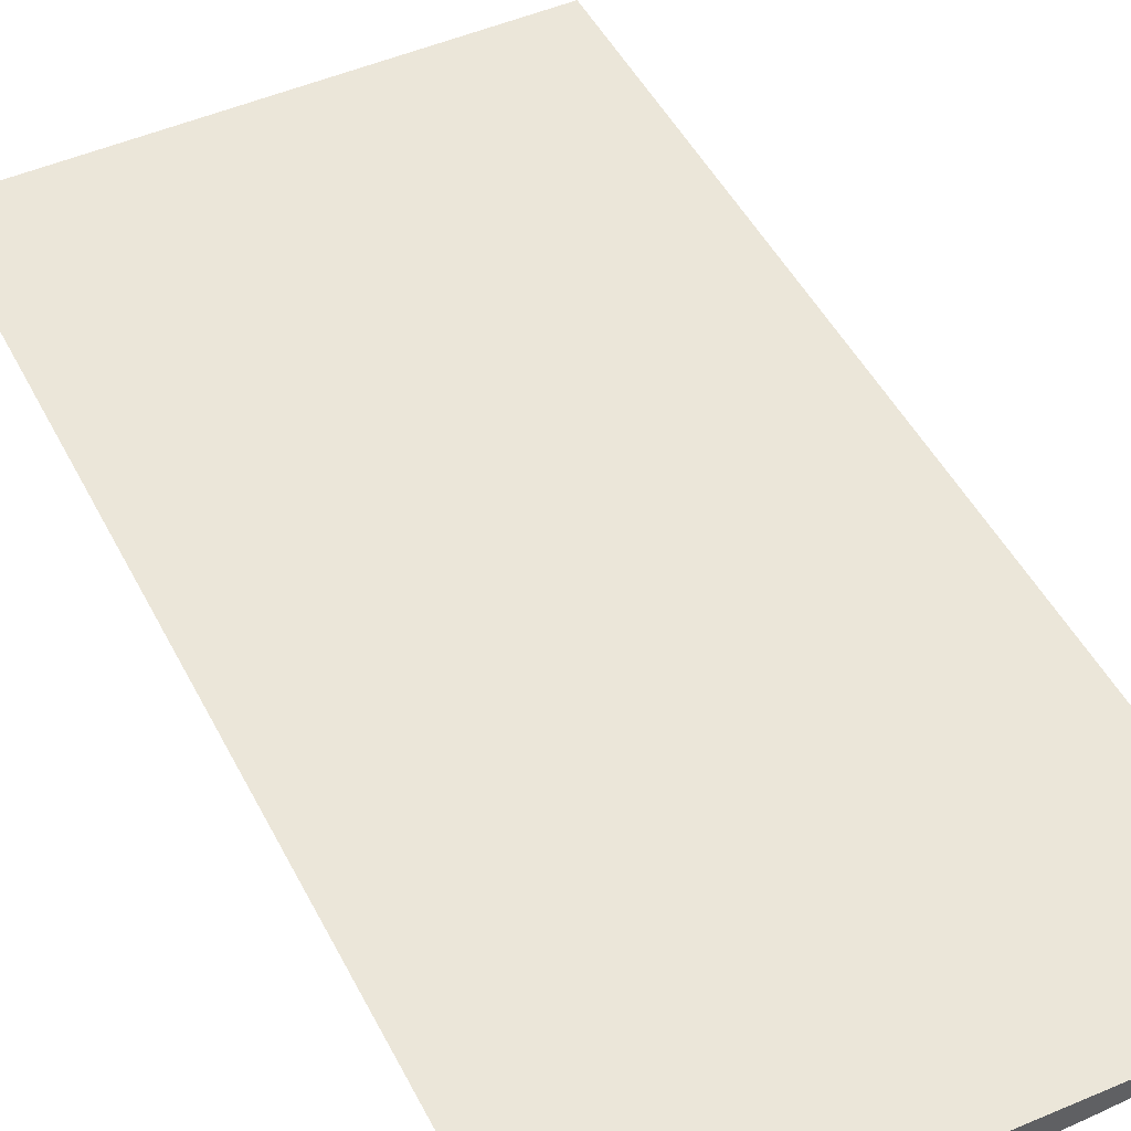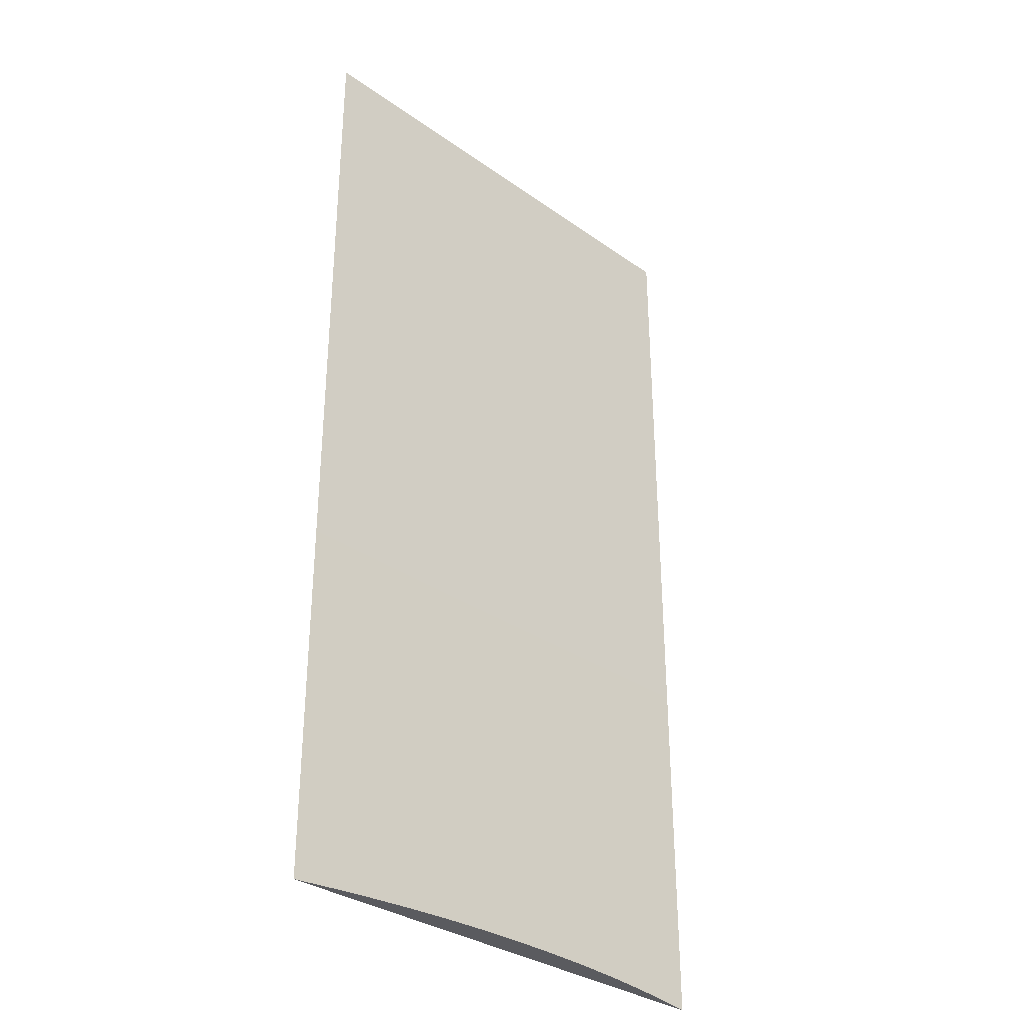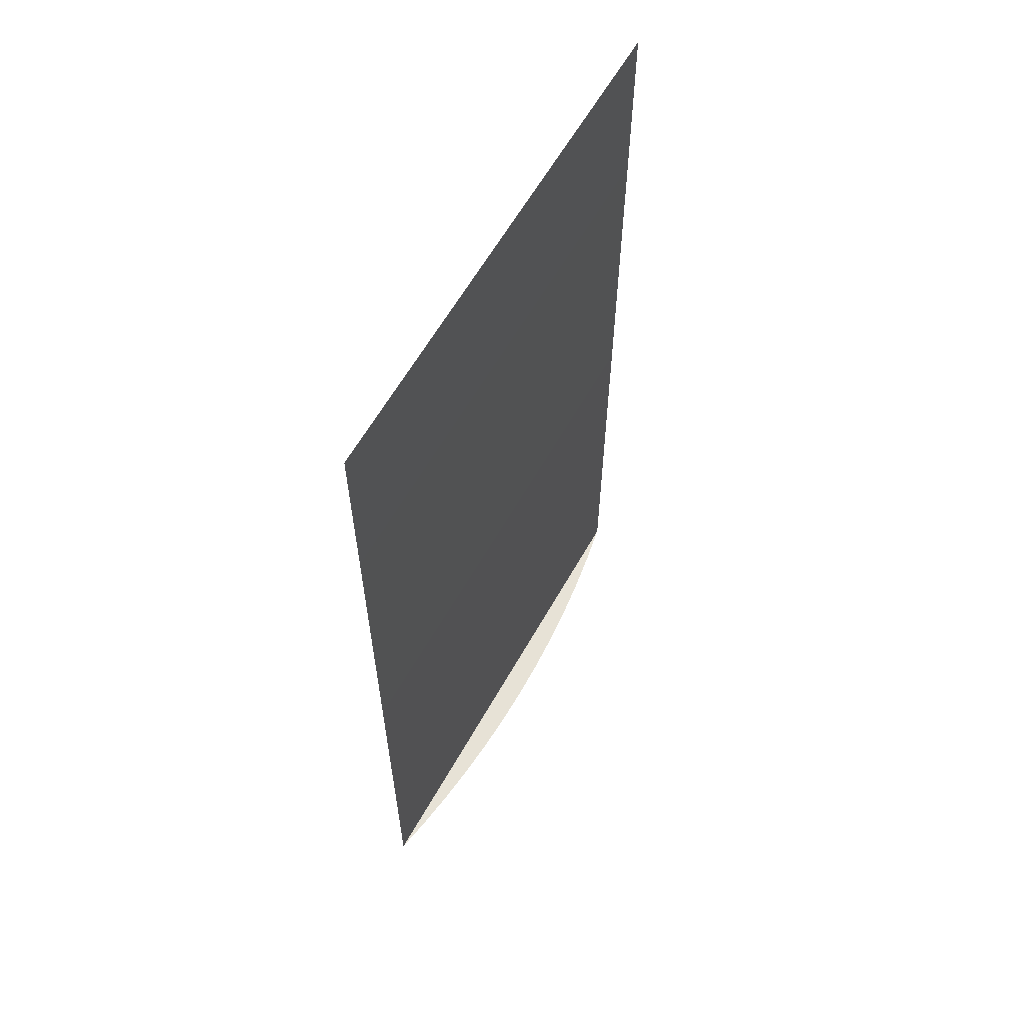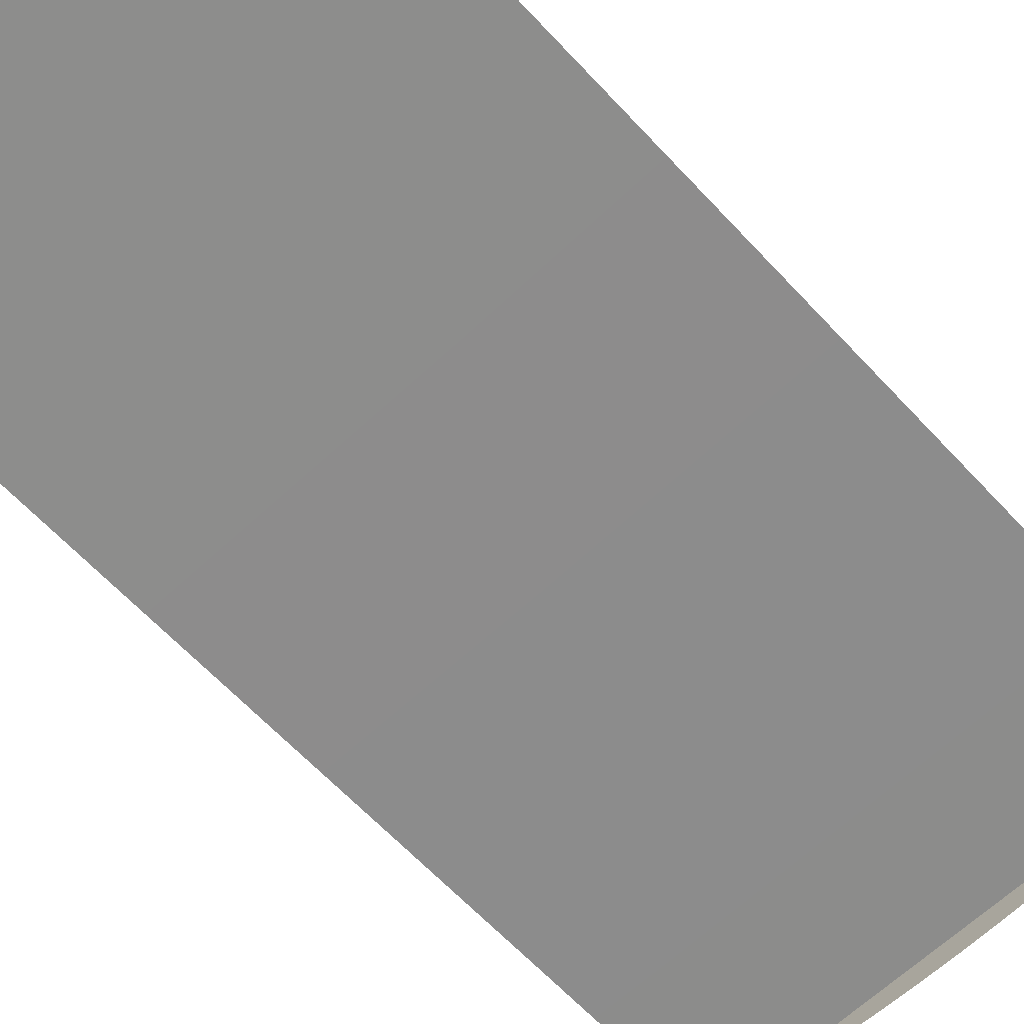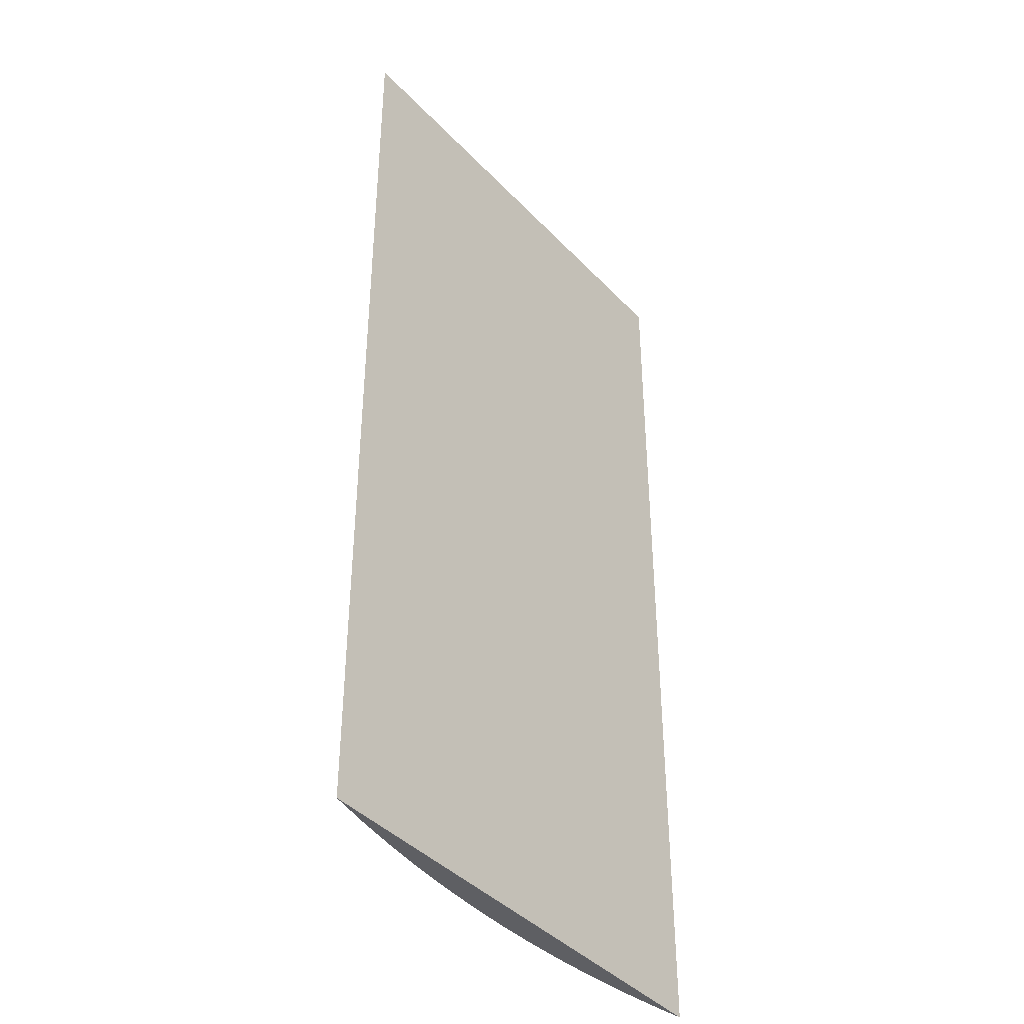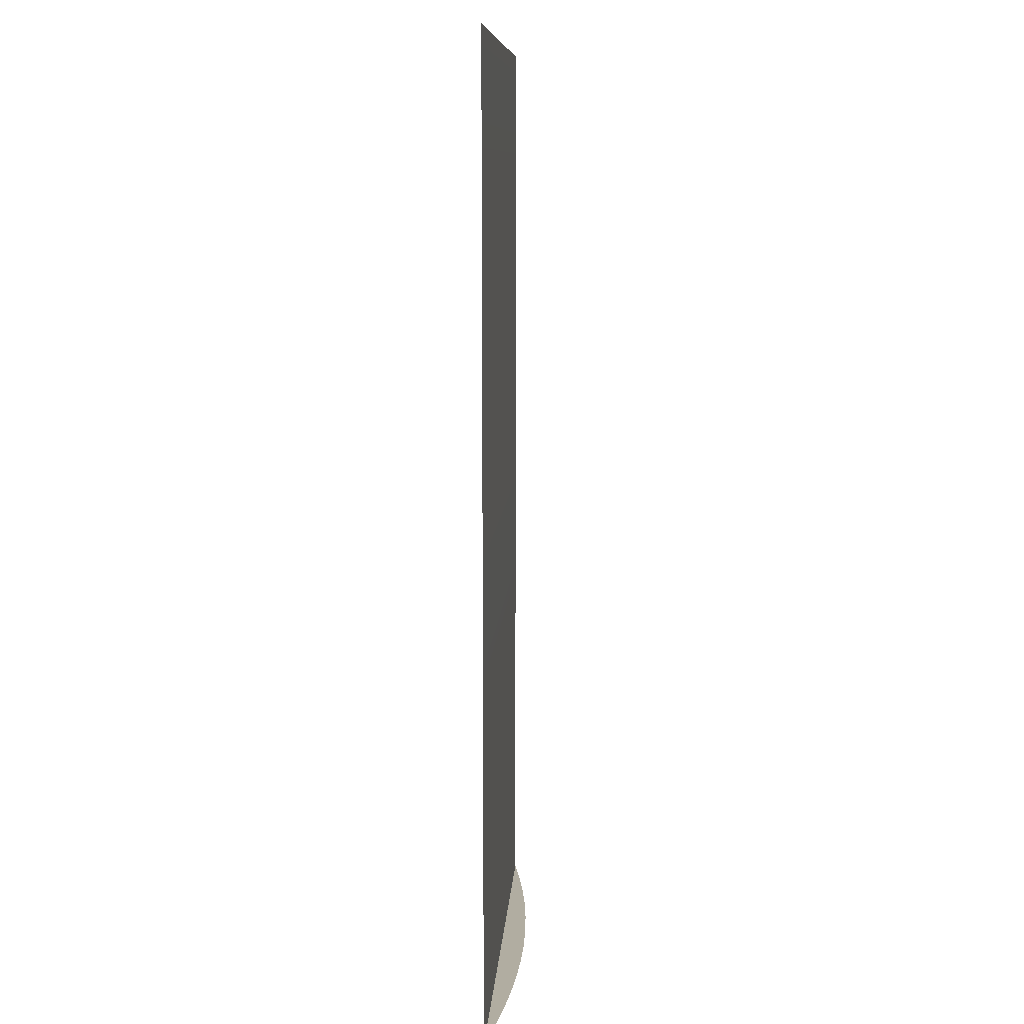
<metadata>
{"format":"obj","ext":"obj","renderer":"f3d","projection":"perspective","resolution":1024,"background":"white","views":[{"elev":47.7,"azim":153.9,"up":"+Y"},{"elev":-33.7,"azim":-44.1,"up":"+Z"},{"elev":62.5,"azim":-60.5,"up":"+Z"},{"elev":-64.3,"azim":43.0,"up":"+Y"},{"elev":-40.2,"azim":128.2,"up":"+Z"},{"elev":9.5,"azim":-86.6,"up":"+Z"}]}
</metadata>
<code>
o #ID461
v -0.137 -0.02849 -0.4748
v 0.07782 -0.03305 -0.4719
v 0.09716 -0.0296 -0.4716
v 0.05838 -0.03587 -0.4722
v 0.03886 -0.03804 -0.4724
v 0.01928 -0.03956 -0.4727
v -0.000337 -0.04044 -0.473
v -0.01998 -0.04067 -0.4732
v -0.03961 -0.04025 -0.4735
v -0.05922 -0.03919 -0.4738
v -0.07879 -0.03748 -0.4741
v -0.09829 -0.03512 -0.4743
v -0.1177 -0.03213 -0.4746
v -0.1316 -0.02952 -0.4748
v -0.137 -0.02849 -0.4748
v 0.09716 -0.02961 -0.01566
v -0.137 -0.02849 -0.01541
v 0.09716 -0.0296 -0.4716
v 0.09716 -0.0296 -0.01541
v -0.137 -0.02848 -0.01516
f 1 2 3
f 2 1 4
f 4 1 5
f 5 1 6
f 6 1 7
f 7 1 8
f 8 1 9
f 9 1 10
f 10 1 11
f 11 1 12
f 12 1 13
f 13 1 14
f 15 16 17
f 16 15 18
f 17 19 20
f 19 17 16

</code>
